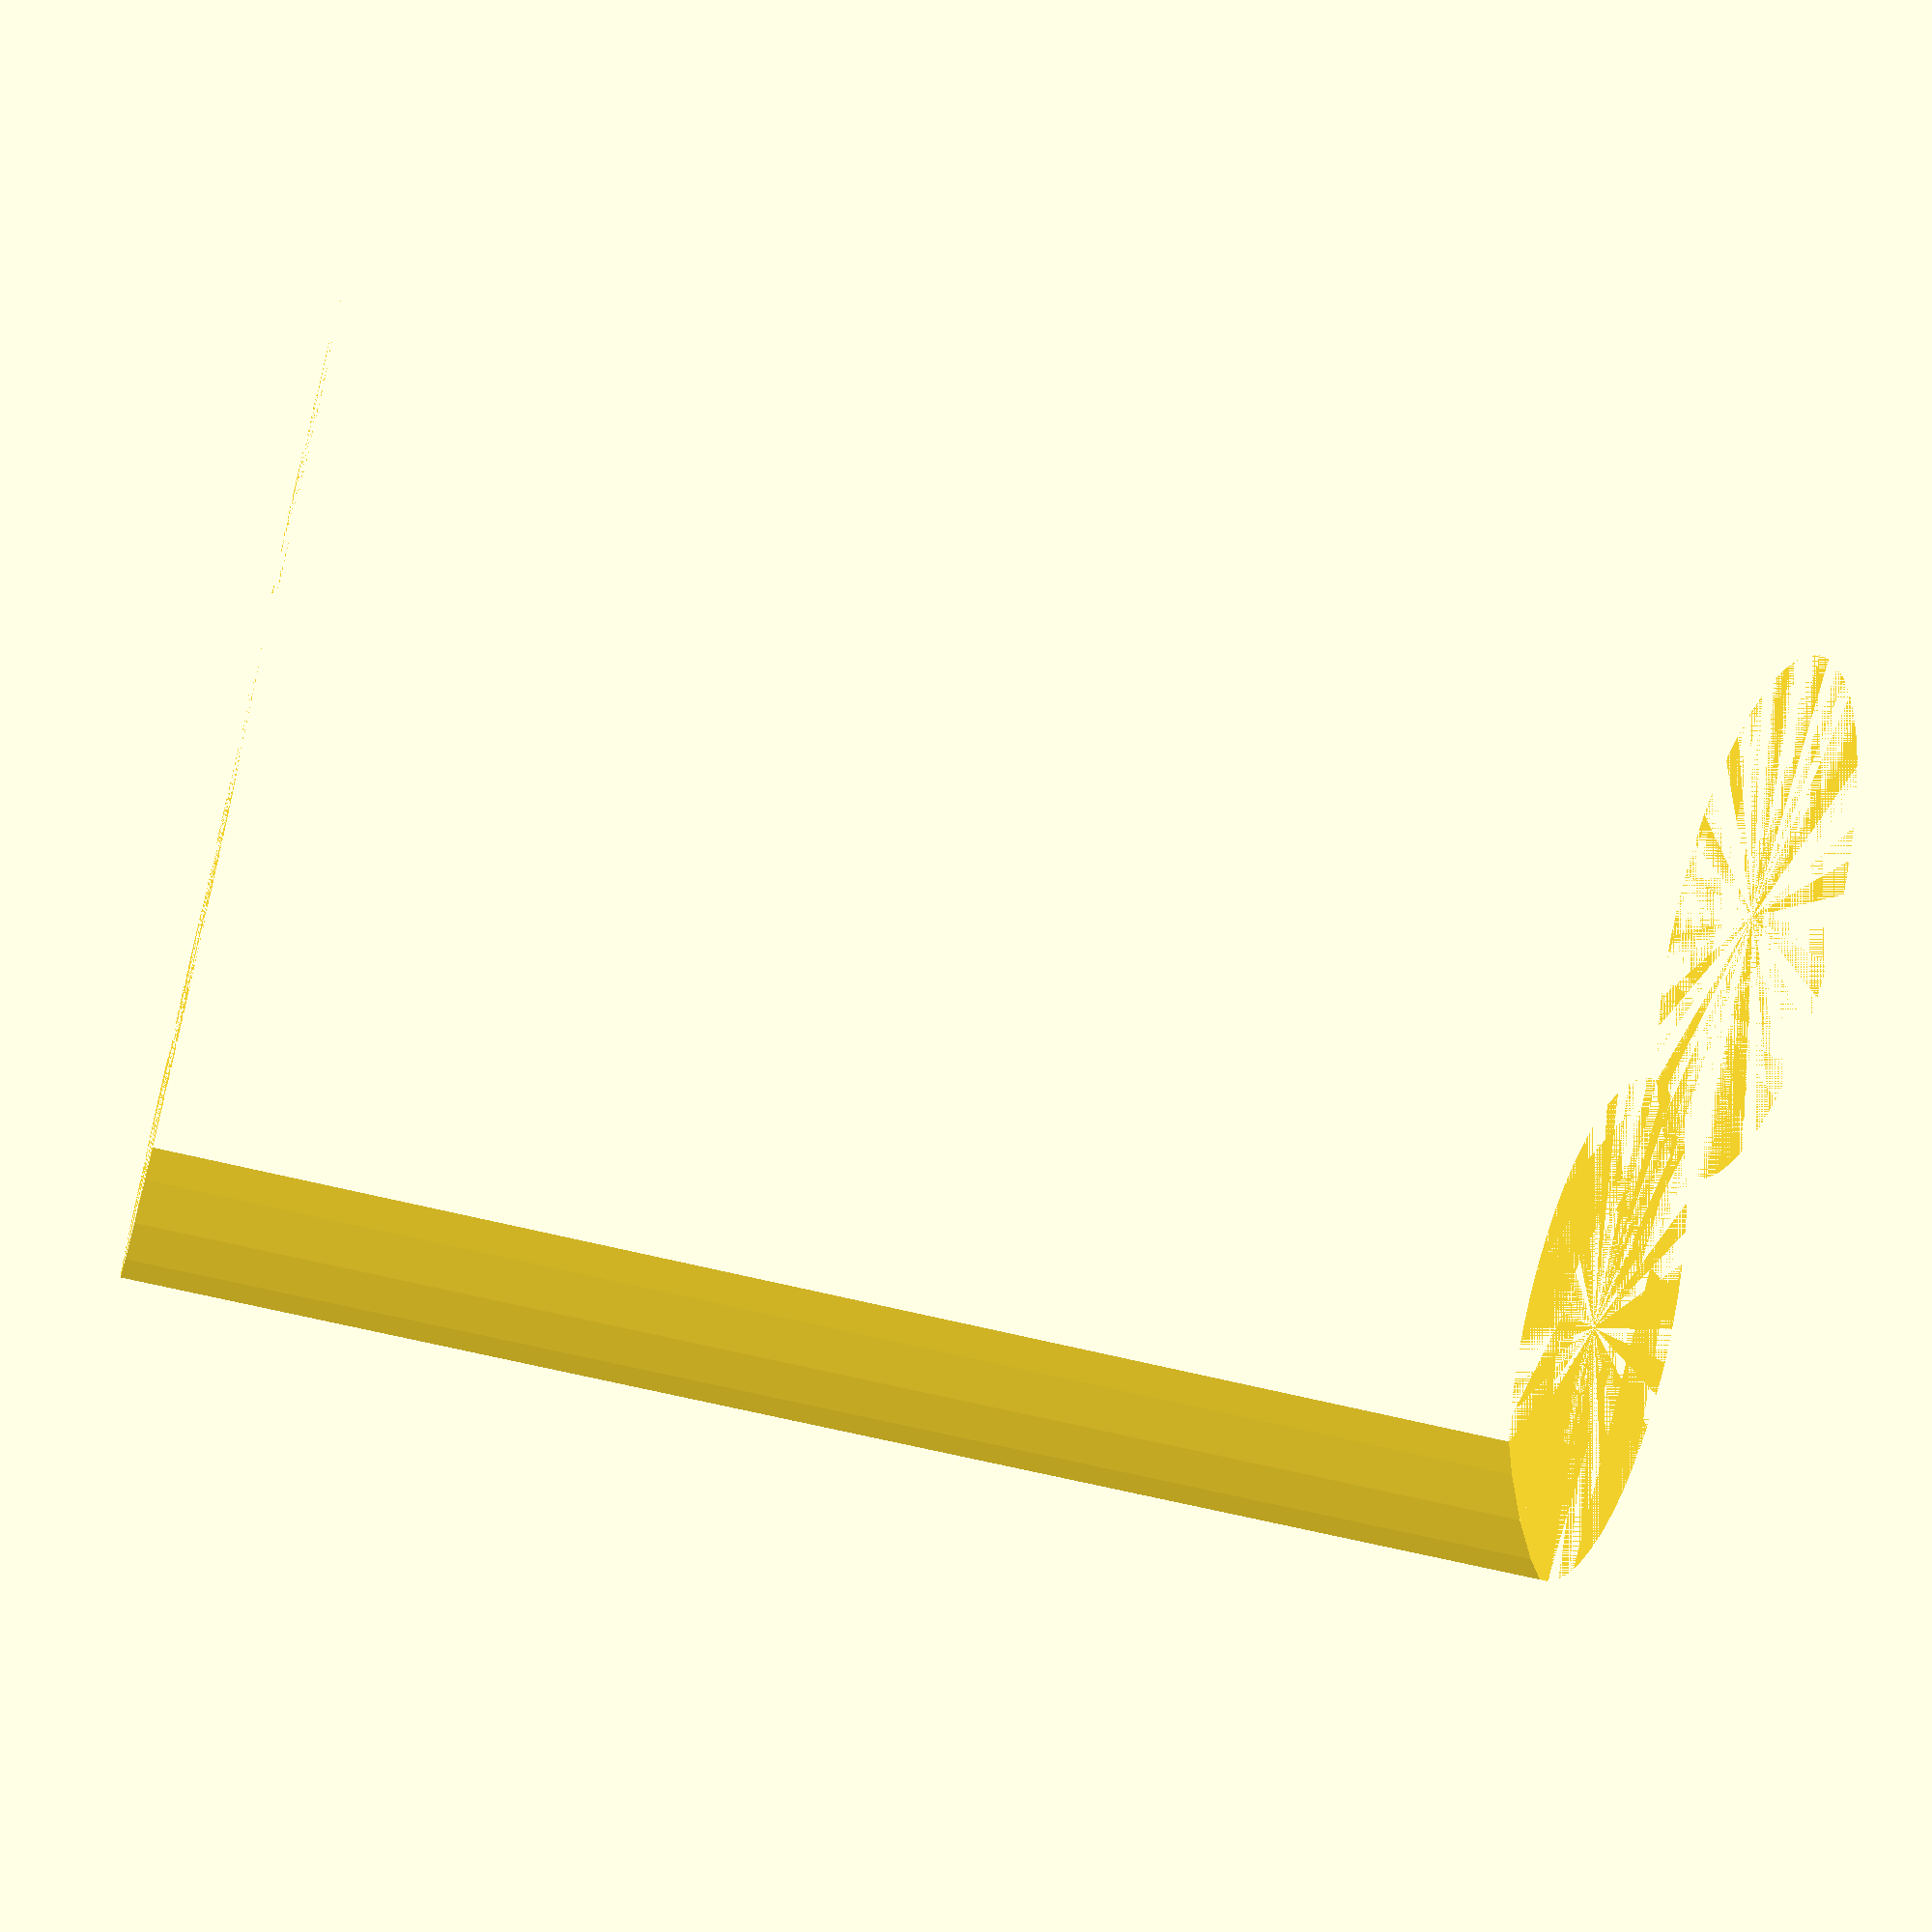
<openscad>
$fn = 50;


difference() {
	union() {
		cylinder(h = 39, r = 7.0000000000);
		translate(v = [-13.0000000000, 0, 0]) {
			cylinder(h = 39, r = 7.0000000000);
		}
	}
	union() {
		cylinder(h = 39, r = 3.2500000000);
		cylinder(h = 39, r = 1.8000000000);
		cylinder(h = 39, r = 1.8000000000);
		cylinder(h = 39, r = 1.8000000000);
		translate(v = [-17.5000000000, 0, 0]) {
			hull() {
				translate(v = [-3.7500000000, 0.0000000000, 0]) {
					cylinder(h = 39, r = 10.5000000000);
				}
				translate(v = [3.7500000000, 0.0000000000, 0]) {
					cylinder(h = 39, r = 10.5000000000);
				}
				translate(v = [-3.7500000000, -0.0000000000, 0]) {
					cylinder(h = 39, r = 10.5000000000);
				}
				translate(v = [3.7500000000, -0.0000000000, 0]) {
					cylinder(h = 39, r = 10.5000000000);
				}
			}
		}
		translate(v = [-10.0000000000, 0, 0.0000000000]) {
			cylinder(h = 39, r = 16.5000000000);
		}
	}
}
</openscad>
<views>
elev=237.0 azim=354.5 roll=105.2 proj=p view=wireframe
</views>
